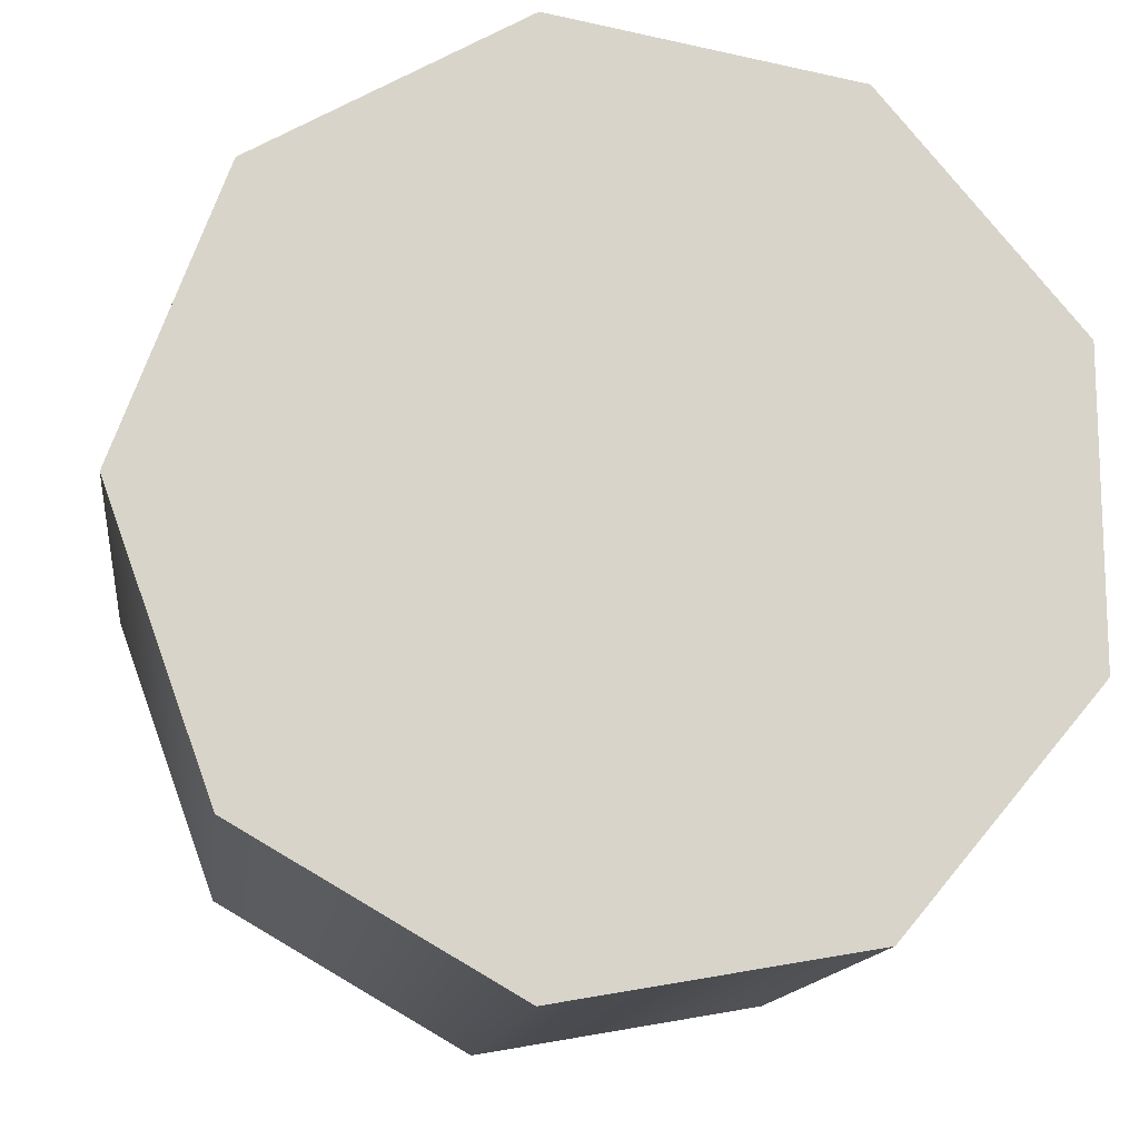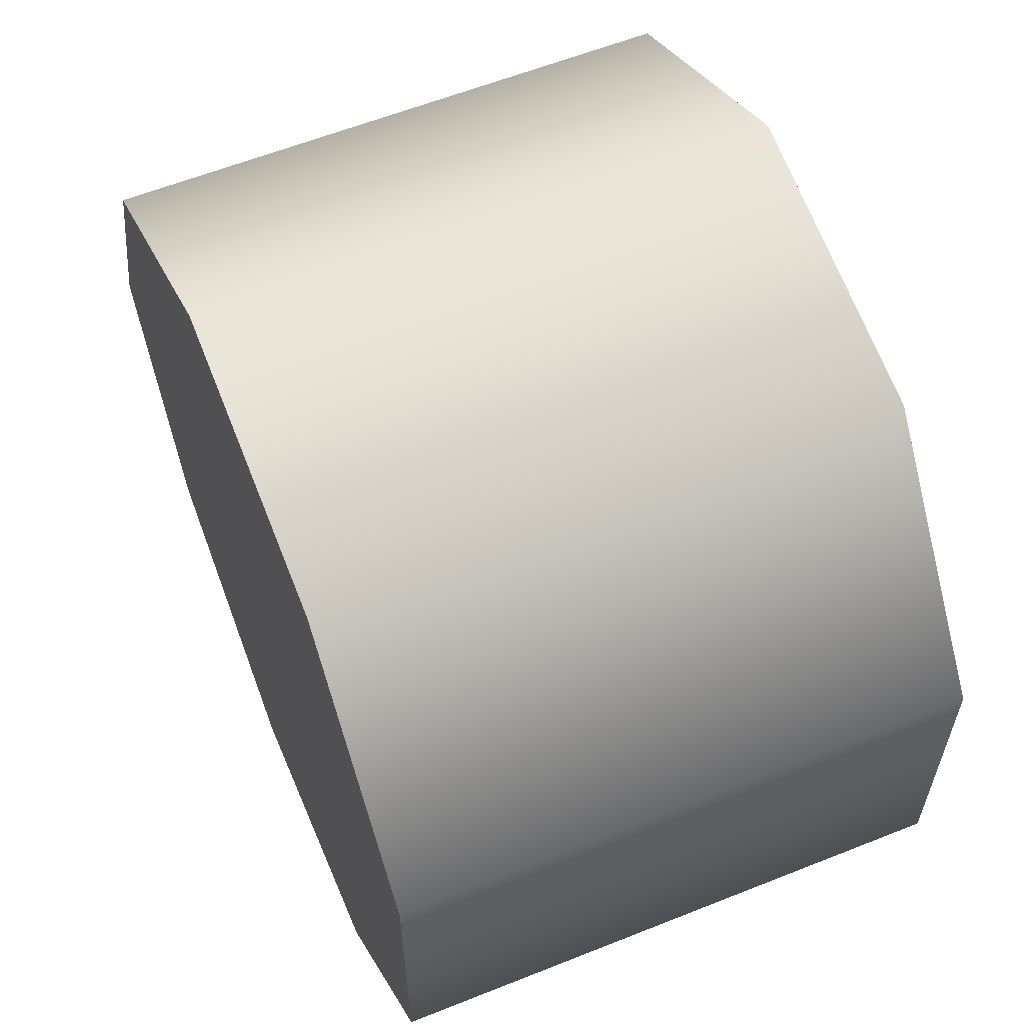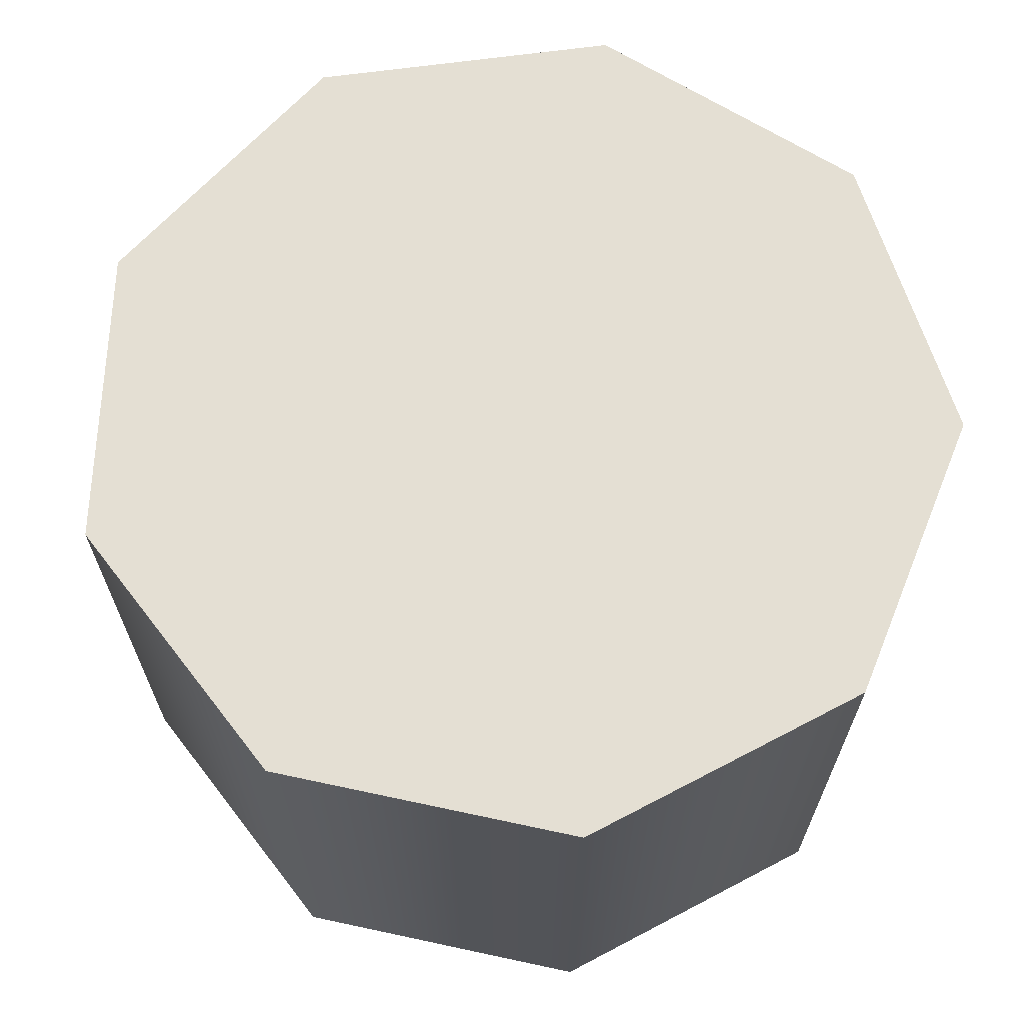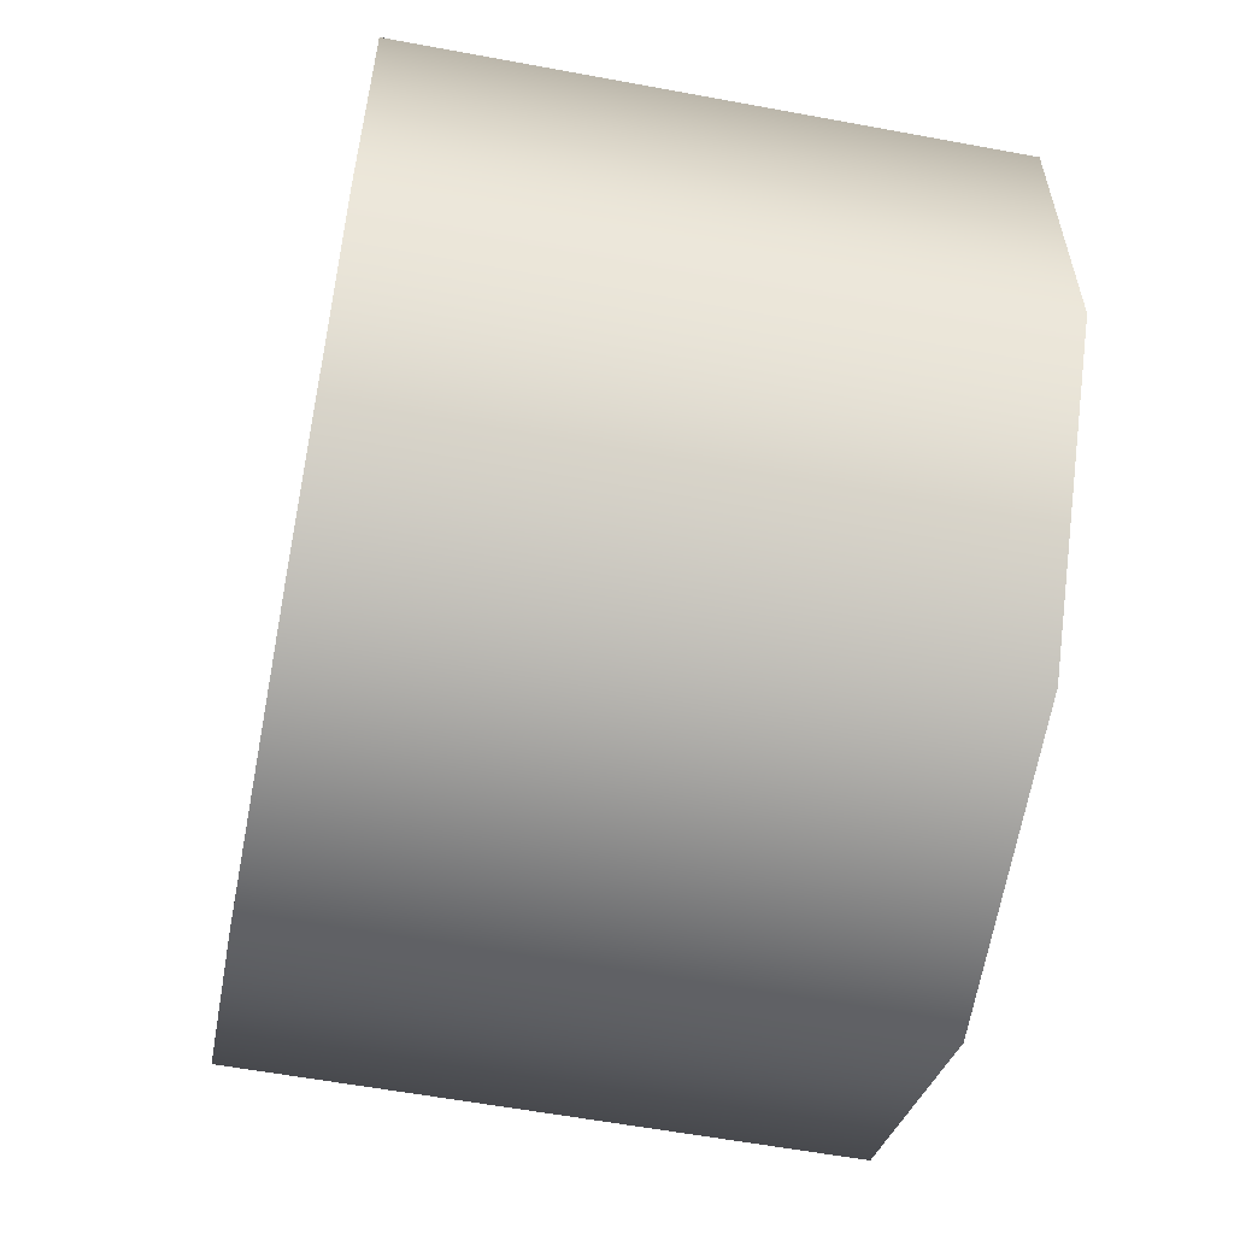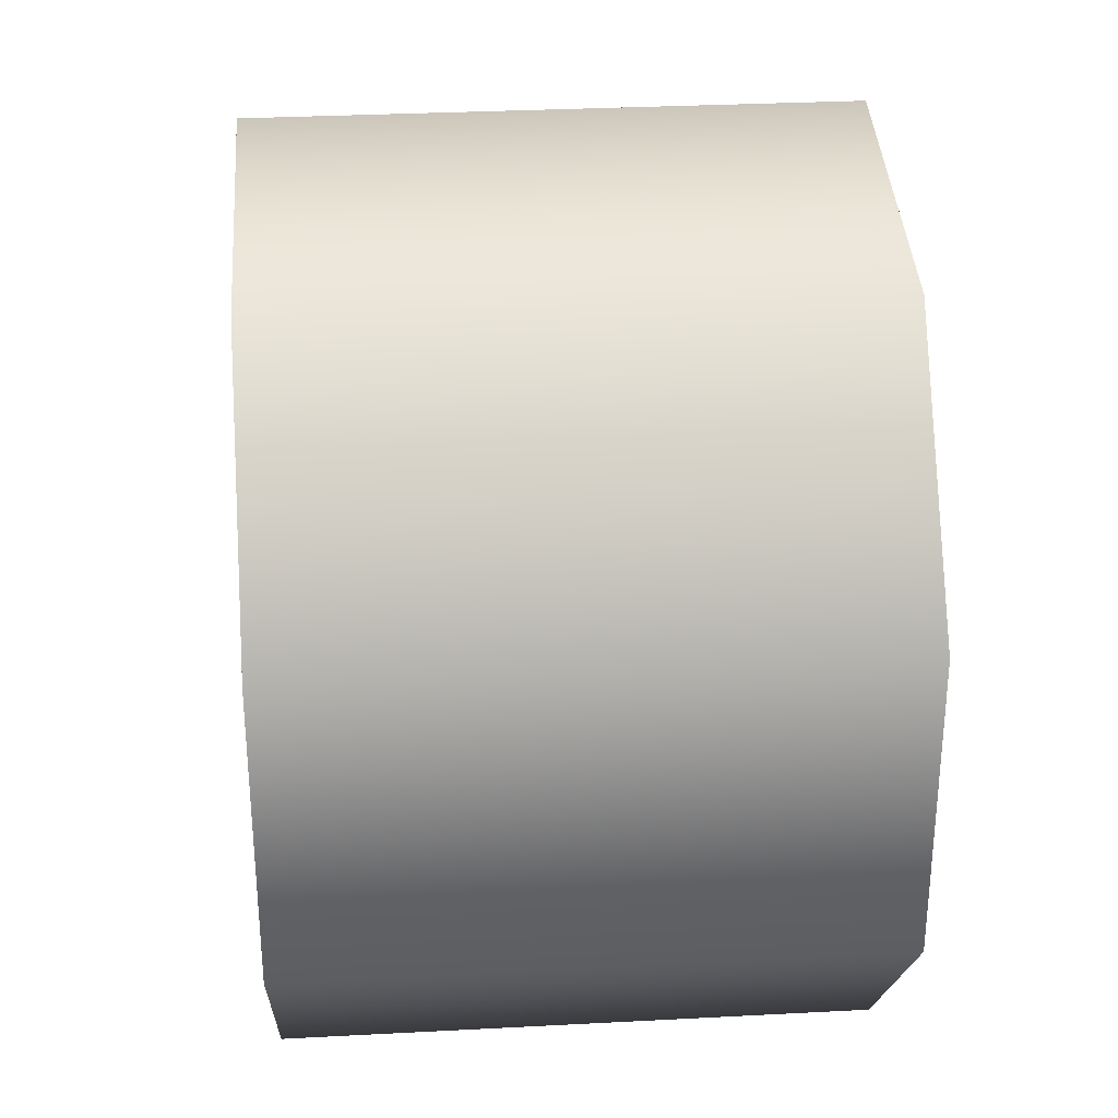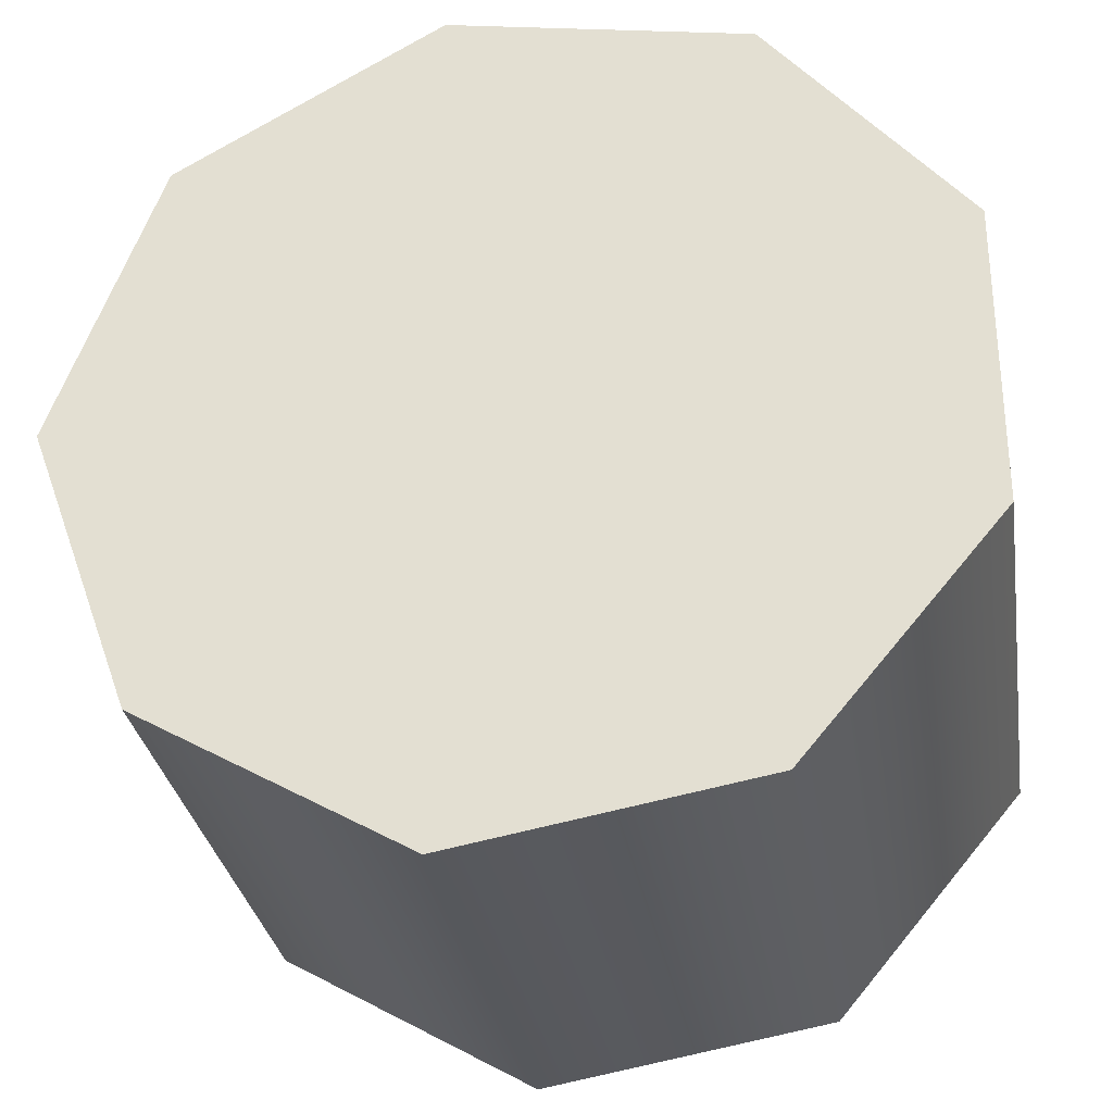
<metadata>
{"format":"obj","ext":"obj","renderer":"f3d","projection":"perspective","resolution":1024,"background":"white","views":[{"elev":-14.0,"azim":172.7,"up":"+Z"},{"elev":60.2,"azim":-112.2,"up":"+Z"},{"elev":66.6,"azim":-117.8,"up":"+Y"},{"elev":-58.2,"azim":-100.9,"up":"+Z"},{"elev":31.2,"azim":-94.3,"up":"+Z"},{"elev":-30.4,"azim":-171.0,"up":"+Z"}]}
</metadata>
<code>
g Shape21
v -4.246 3.319 13.74
v -4.246 9.13 13.74
v -4.246 3.319 10.65
v -4.246 9.13 10.65
v -2.259 3.319 16.11
v -2.259 9.13 16.11
v -2.259 3.319 8.282
v -2.259 9.13 8.282
v 0.7858 3.319 16.65
v 0.7858 9.13 16.65
v 0.7858 3.319 7.745
v 0.7858 9.13 7.745
v 3.463 3.319 15.1
v 3.463 9.13 15.1
v 3.463 3.319 9.291
v 3.463 9.13 9.291
v 4.52 3.319 12.2
v 4.52 9.13 12.2
f 18 17 15 16
f 16 15 11 12
f 12 11 7 8
f 8 7 3 4
f 4 3 1 2
f 2 1 5 6
f 6 5 9 10
f 10 9 13 14
f 14 13 17 18
f 18 16 12 8 4 2 6 10 14
f 15 17 13 9 5 1 3 7 11

</code>
